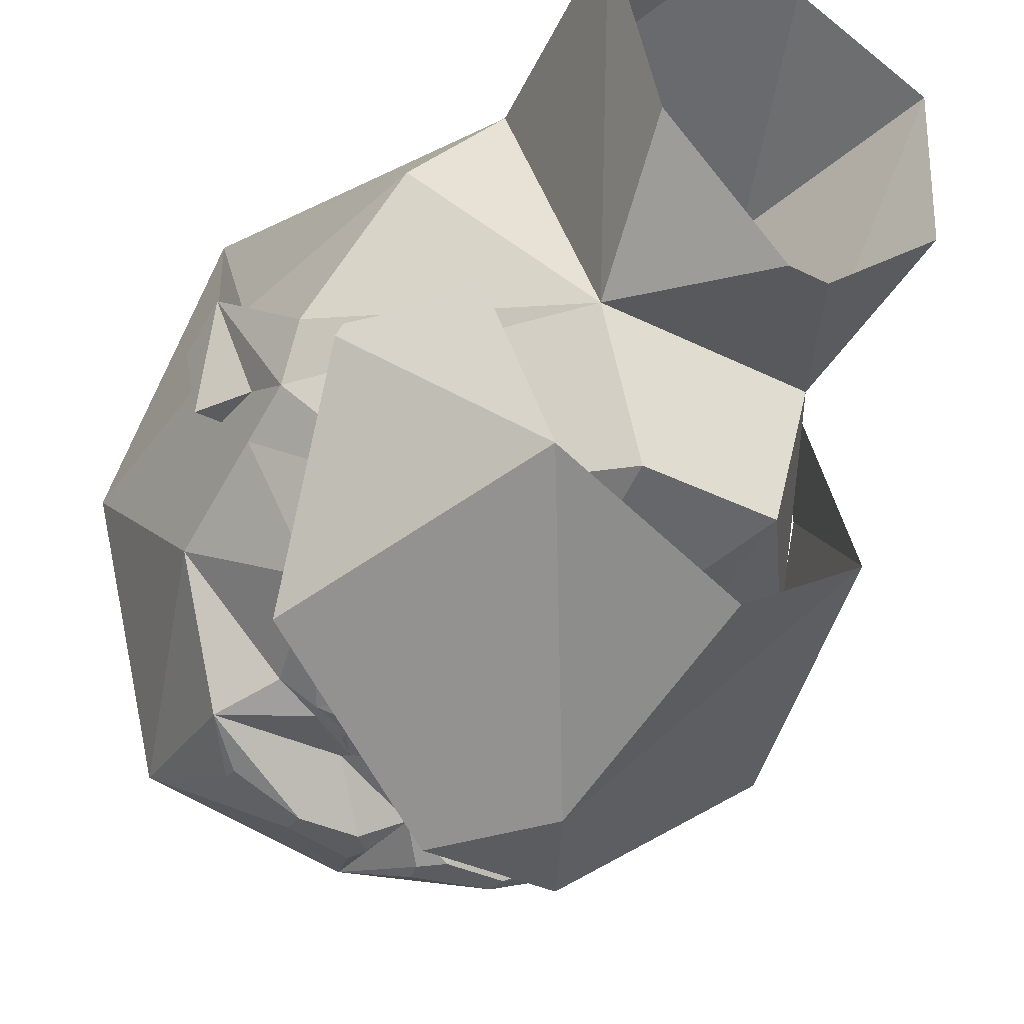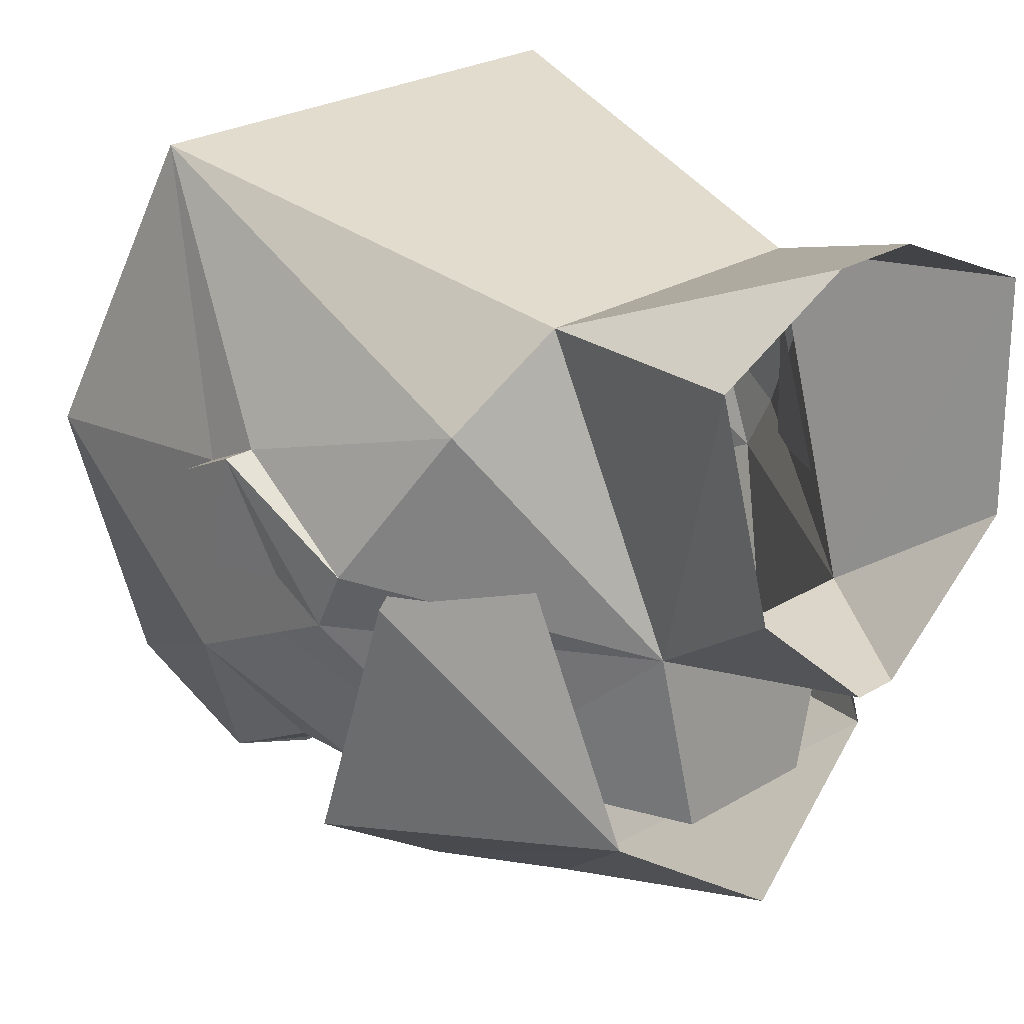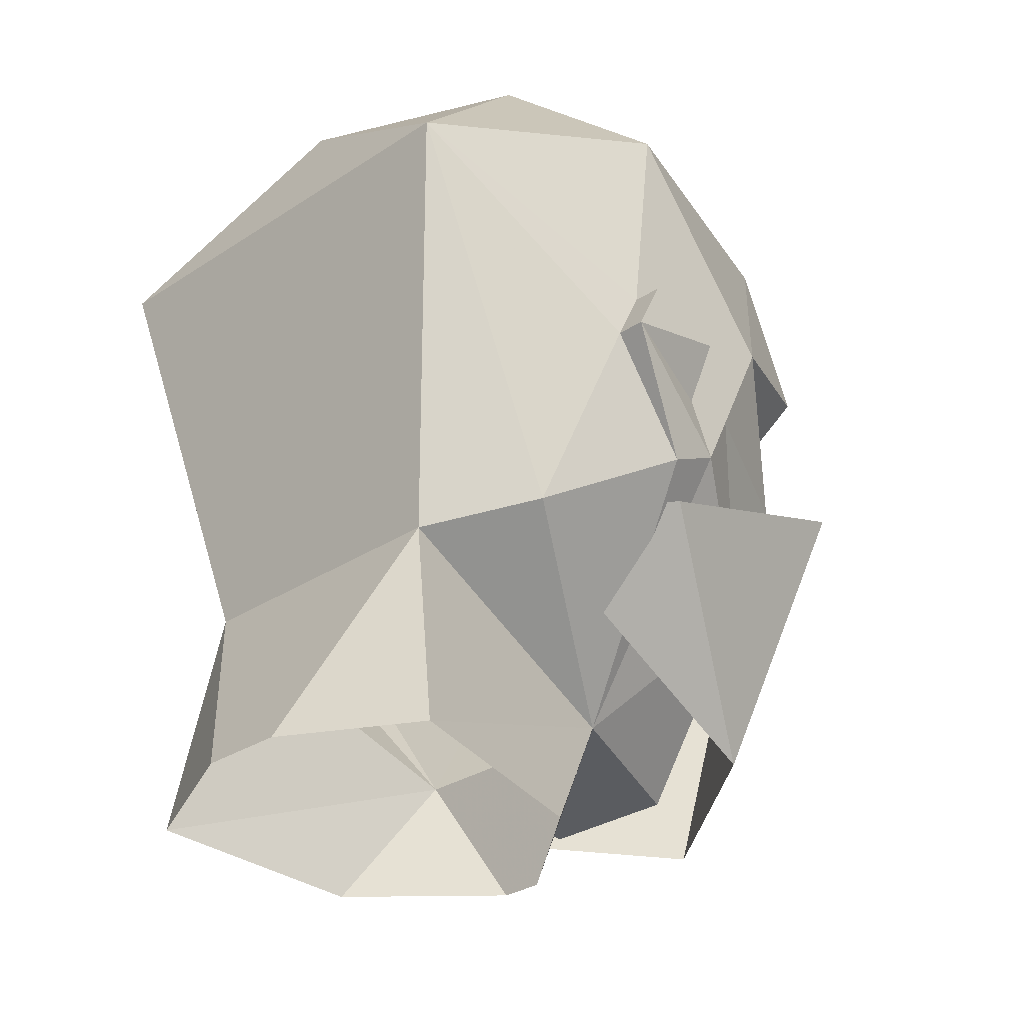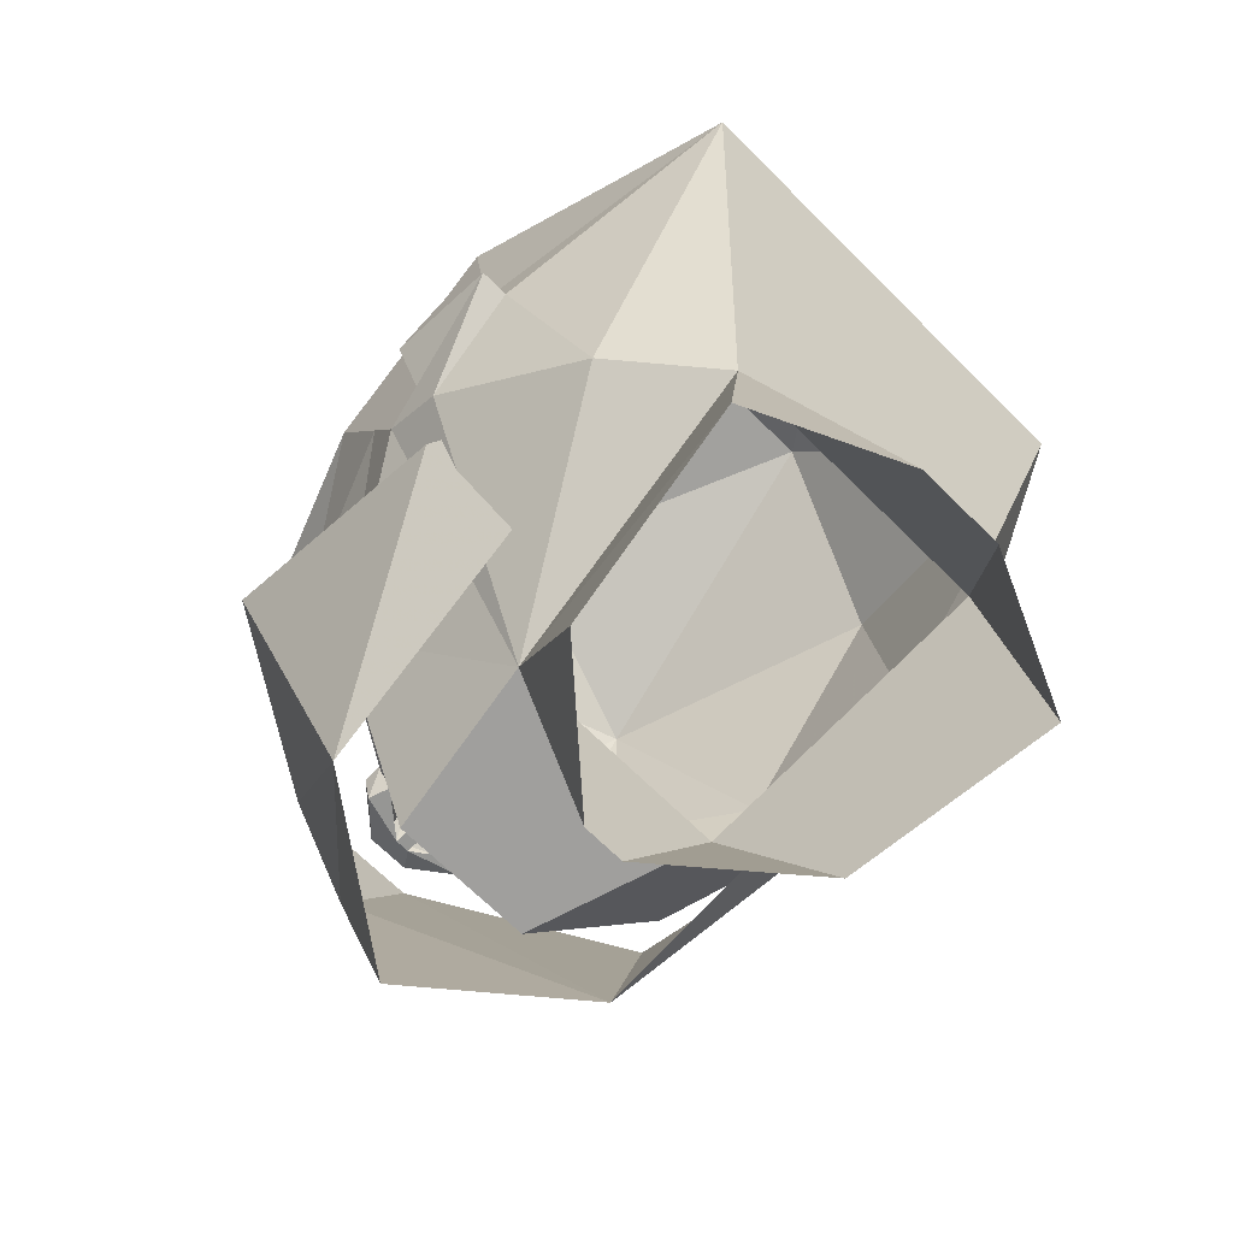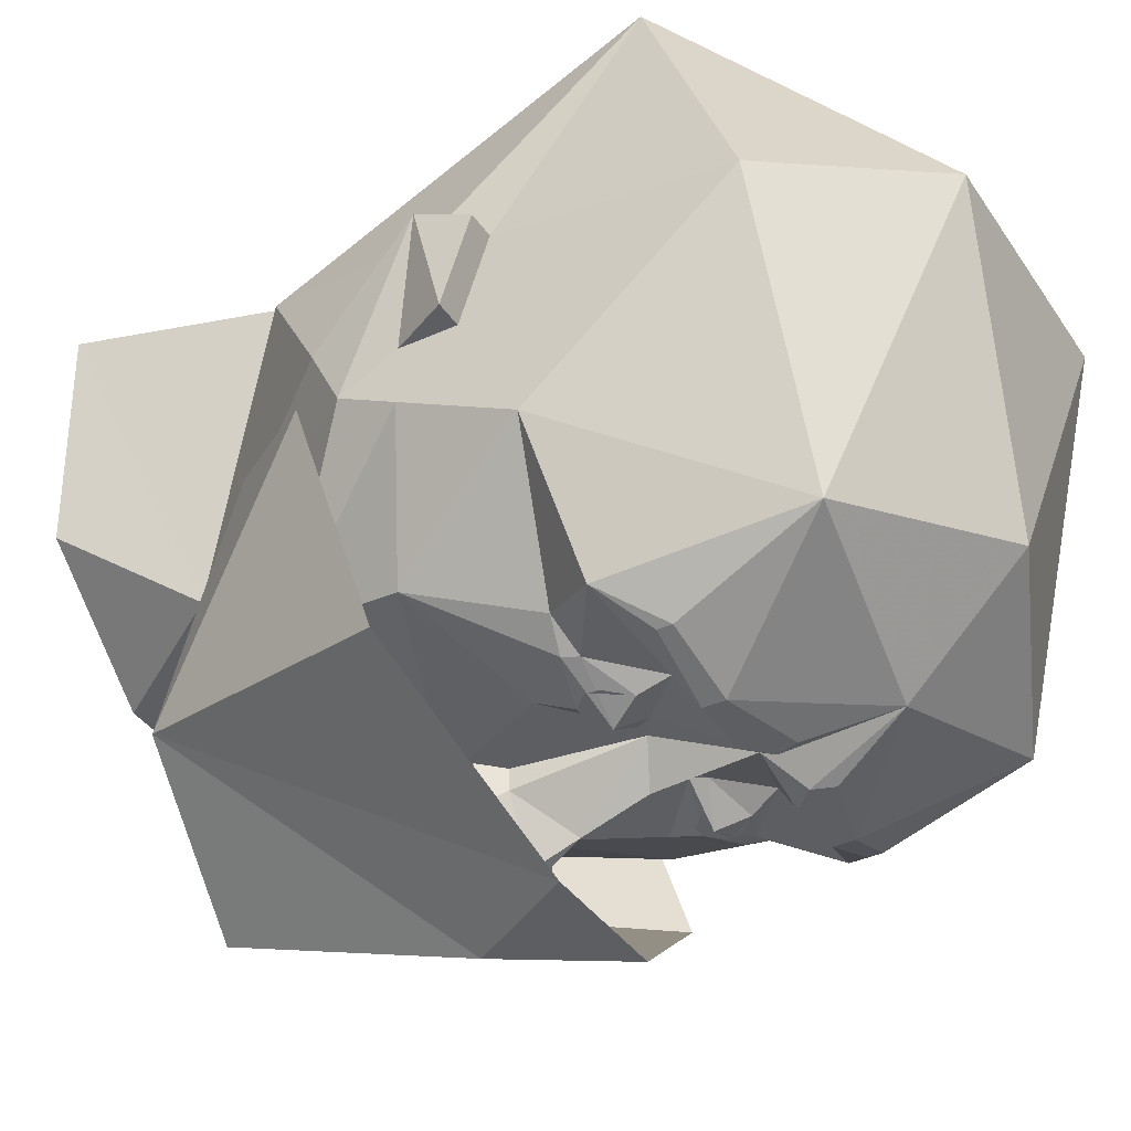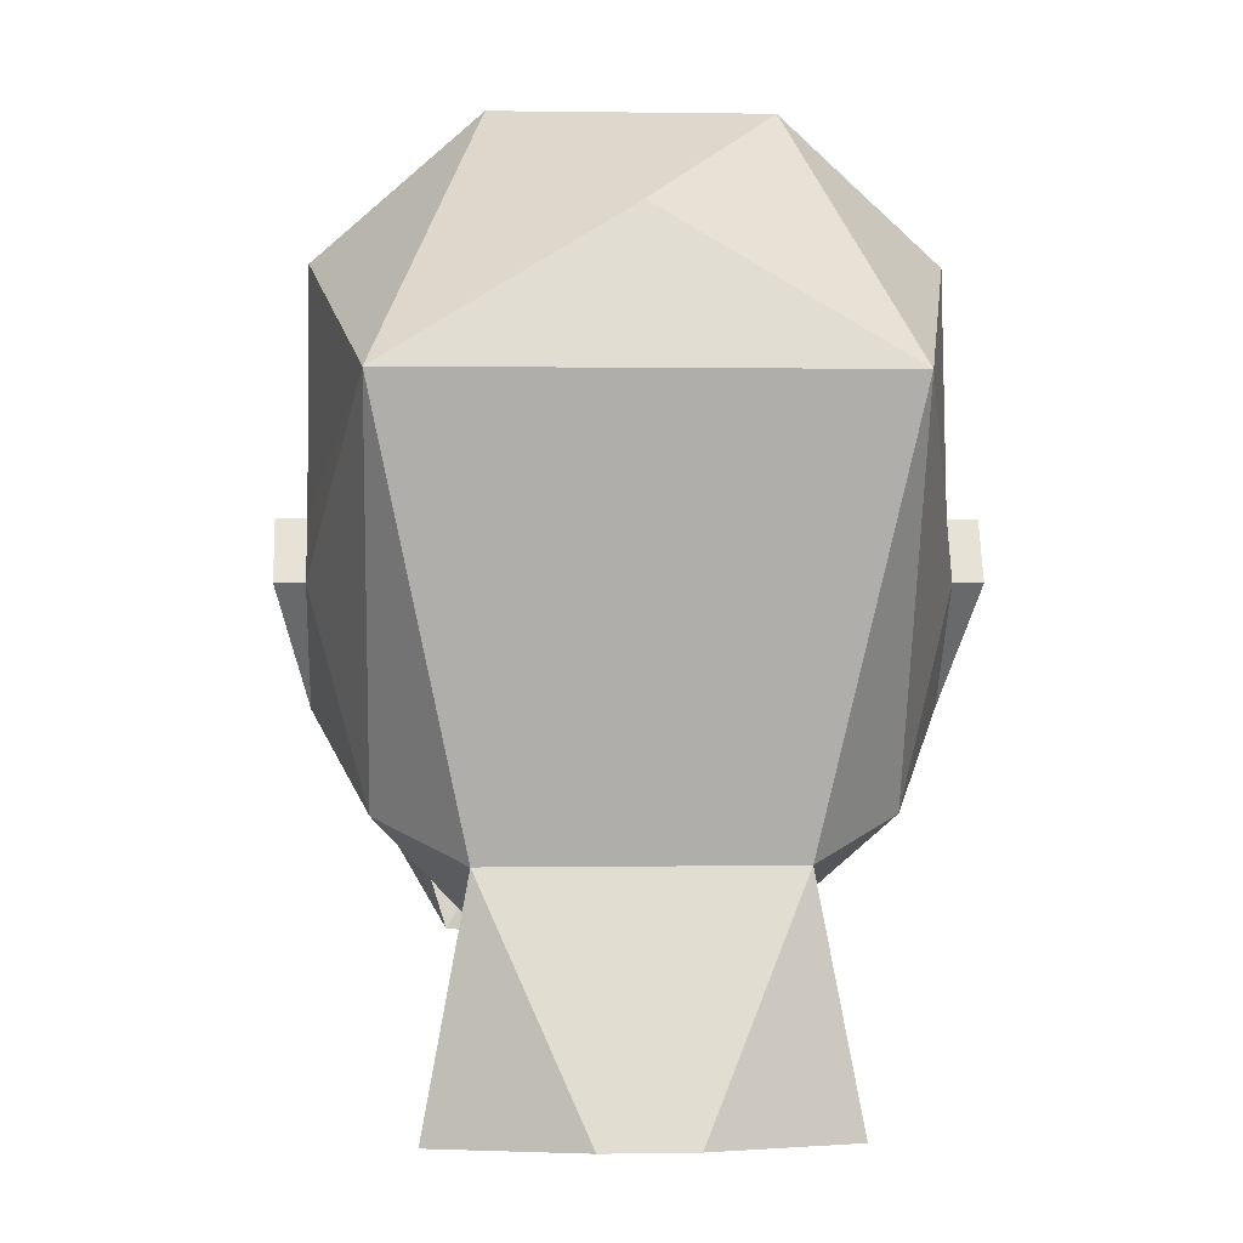
<metadata>
{"format":"obj","ext":"obj","renderer":"f3d","projection":"perspective","resolution":1024,"background":"white","views":[{"elev":-34.8,"azim":-34.0,"up":"+Z"},{"elev":25.4,"azim":-43.9,"up":"+Z"},{"elev":-30.8,"azim":43.1,"up":"+Y"},{"elev":-67.7,"azim":-45.0,"up":"+Y"},{"elev":-37.7,"azim":119.9,"up":"+Z"},{"elev":0.7,"azim":-3.5,"up":"+Y"}]}
</metadata>
<code>
v -0.07812 -0.1094 -0.3281
v -0.07031 -0.1172 -0.3203
v 0 -0.125 -0.3203
v -0.02344 -0.1016 -0.3438
v -0.02344 -0.08594 -0.3438
v -0.0625 -0.01562 -0.3438
v -0.2188 -0.09375 -0.25
v -0.1016 -0.1094 -0.3203
v -0.07031 -0.125 -0.3281
v 0 -0.1328 -0.3359
v 0.07031 -0.125 -0.3281
v 0.07031 -0.1172 -0.3203
v 0.07812 -0.1094 -0.3281
v 0.02344 -0.1016 -0.3438
v 0.02344 -0.08594 -0.3438
v 0.03125 -0.01562 -0.3438
v -0.03125 -0.01562 -0.3438
v -0.05469 -0.01562 -0.3672
v -0.07031 0.01562 -0.3672
v -0.07031 0.01562 -0.3438
v -0.125 0.1094 -0.3438
v -0.25 0.04688 -0.2812
v -0.3125 0.07812 -0.125
v -0.3125 0.01562 -0.09375
v -0.125 -0.2656 -0.09375
v -0.09375 -0.2812 -0.2812
v 0.1016 -0.1094 -0.3203
v 0.2188 -0.09375 -0.25
v 0.0625 -0.01562 -0.3438
v 0.25 0.2344 -0.3438
v 0.2031 0.1719 -0.3203
v 0.3125 0.2031 -0.1875
v 0.2188 0.4375 -0.3125
v 0.2031 0.2891 -0.375
v 0.2031 0.2734 -0.375
v 0.125 0.2734 -0.4062
v 0.1016 0.2344 -0.3438
v 0.1641 0.1797 -0.3438
v 0.1719 0.1641 -0.3438
v 0.25 0.04688 -0.2812
v 0.3125 0.07812 -0.125
v 0.3125 0.1406 -0.0625
v 0.3125 0.4219 0
v 0.1406 0.5625 0.0625
v 0 0.5312 -0.25
v 0 0.4062 -0.375
v 0.125 0.2969 -0.4062
v 0.03906 0.3203 -0.4062
v 0.05469 0.2734 -0.4062
v 0 0.2656 -0.375
v 0.05469 0.1875 -0.3438
v 0.1094 0.2031 -0.3594
v 0.1172 0.1484 -0.3594
v 0.125 0.1094 -0.3438
v 0.3125 0.01562 -0.09375
v 0.3125 0.07812 -0.0625
v 0.3438 0.1406 -0.0625
v 0.3125 0.1719 0.03125
v 0.25 0.2969 0.3125
v 0 0.4531 0.25
v -0.1406 0.5625 0.0625
v -0.2188 0.4375 -0.3125
v -0.125 0.2969 -0.4062
v -0.03906 0.3203 -0.4062
v -0.03125 0.2969 -0.4062
v 0.03125 0.2969 -0.4062
v -0.3125 0.2031 -0.1875
v -0.2109 0.1719 -0.3203
v -0.25 0.2344 -0.3438
v -0.3125 0.4219 0
v -0.3125 0.1406 -0.0625
v -0.1719 0.1641 -0.3438
v -0.1641 0.1797 -0.3438
v -0.1016 0.2344 -0.3438
v -0.125 0.2734 -0.4062
v -0.2031 0.2734 -0.375
v -0.2031 0.2891 -0.375
v -0.05469 0.2734 -0.4062
v 0.25 -0.1094 0.125
v 0.125 -0.2656 -0.09375
v 0.1562 -0.1484 0.2188
v 0.3125 0.1094 0.0625
v 0.3125 -0.01562 -0.03125
v 0.0625 -0.2812 -0.2812
v -0.02344 -0.4219 -0.1094
v 0.02344 -0.4219 -0.1094
v 0.1719 -0.4219 0.01562
v 0.2031 -0.3984 0.2422
v 0.04688 -0.3906 0.3125
v -0.04688 -0.3906 0.3125
v -0.1562 -0.1484 0.2188
v -0.25 0.2969 0.3125
v -0.25 -0.1094 0.125
v -0.3125 0.1094 0.0625
v -0.3125 0.1719 0.03125
v -0.3438 0.1406 -0.0625
v -0.3125 0.07812 -0.0625
v -0.3438 0.1094 0.0625
v -0.3125 -0.01562 -0.03125
v -0.3438 0.1719 0.03125
v 0.3438 0.1094 0.0625
v 0.3438 0.1719 0.03125
v -0.05469 0.1875 -0.3438
v -0.03125 0.1719 -0.3438
v 0 0.1562 -0.3828
v 0.03125 0.1719 -0.3438
v 0.04688 0.1719 -0.3438
v -0.1172 0.1484 -0.3594
v -0.1094 0.2031 -0.3594
v -0.04688 0.1719 -0.3438
v -0.04688 0.03906 -0.3438
v -0.04688 0.03906 -0.3672
v 0 0.08594 -0.4062
v 0.04688 0.03906 -0.3672
v 0.04688 0.03906 -0.3438
v -0.2031 -0.3984 0.2422
v -0.1641 -0.4219 0.01562
v -0.09375 0.1719 -0.375
v 0.09375 0.1719 -0.375
v 0.0625 -0.01562 -0.3672
v 0.07031 0.01562 -0.3438
v 0.07031 0.01562 -0.3672
v 0.0625 -0.01562 -0.3906
v 0.007812 -0.01562 -0.4062
v 0.02344 0 -0.4297
v -0.007812 -0.01562 -0.4062
v -0.007812 -0.01562 -0.3828
v 0.007812 -0.01562 -0.3828
v -0.1016 0.1875 -0.3594
v -0.1172 0.1875 -0.3594
v -0.125 0.1797 -0.3594
v -0.125 0.1641 -0.3594
v -0.1172 0.1562 -0.3594
v -0.1016 0.1562 -0.3594
v -0.09375 0.1641 -0.3594
v -0.09375 0.1797 -0.3594
v -0.1016 0.1953 -0.3594
v -0.1172 0.1953 -0.3594
v -0.1328 0.1797 -0.3594
v -0.1328 0.1641 -0.3594
v -0.1016 0.1484 -0.3594
v -0.08594 0.1641 -0.3594
v -0.08594 0.1797 -0.3594
v 0.08594 0.1797 -0.3594
v 0.08594 0.1641 -0.3594
v 0.1016 0.1484 -0.3594
v 0.1328 0.1641 -0.3594
v 0.1328 0.1797 -0.3594
v 0.1172 0.1953 -0.3594
v 0.1016 0.1953 -0.3594
v 0.09375 0.1797 -0.3594
v 0.09375 0.1641 -0.3594
v 0.1016 0.1562 -0.3594
v 0.1172 0.1562 -0.3594
v 0.125 0.1641 -0.3594
v 0.125 0.1797 -0.3594
v 0.1172 0.1875 -0.3594
v 0.1016 0.1875 -0.3594
v -0.0625 -0.01562 -0.3906
v -0.07031 0.01562 -0.3906
v -0.007812 0.03906 -0.4297
v -0.02344 0 -0.4297
v 0.007812 0.03906 -0.4297
v 0.07031 0.01562 -0.3906
v 0.1797 -0.2656 -0.2812
v 0 -0.2969 -0.4062
v 0 -0.01562 -0.5
v 0.07812 0.1094 -0.5
v 0.2891 0.04688 -0.3438
v 0.2891 -0.04688 -0.0625
v 0.2109 -0.1094 0.125
v -0.1797 -0.2656 -0.2812
v -0.07812 0.1094 -0.5
v -0.2891 0.04688 -0.3438
v -0.2891 -0.04688 -0.0625
v -0.2109 -0.1094 0.125
f 1 2 3
f 1 3 4
f 1 4 5
f 1 5 6
f 1 6 7
f 1 7 8
f 1 8 2
f 2 8 9
f 2 9 3
f 3 9 10
f 3 10 11
f 3 11 12
f 3 12 13
f 3 13 14
f 3 14 4
f 4 14 15
f 4 15 5
f 5 15 16
f 5 16 17
f 5 17 6
f 6 17 18
f 6 18 19
f 6 19 20
f 6 20 21
f 6 21 22
f 6 22 7
f 7 22 23
f 7 23 24
f 7 24 25
f 7 25 26
f 7 26 9
f 7 9 8
f 27 13 12
f 27 12 11
f 27 11 28
f 27 28 13
f 13 28 29
f 13 29 15
f 13 15 14
f 30 31 32
f 30 32 33
f 30 33 34
f 30 34 35
f 30 35 36
f 30 36 37
f 30 37 38
f 30 38 31
f 31 38 39
f 31 39 40
f 31 40 32
f 32 40 41
f 32 41 42
f 32 42 43
f 32 43 33
f 33 43 44
f 33 44 45
f 33 45 46
f 33 46 47
f 33 47 34
f 34 47 35
f 35 47 36
f 36 47 48
f 36 48 49
f 36 49 37
f 37 49 50
f 37 50 51
f 37 51 52
f 37 52 38
f 38 52 39
f 39 52 53
f 39 53 54
f 39 54 40
f 40 54 29
f 40 29 28
f 40 28 41
f 41 28 55
f 41 55 56
f 41 56 42
f 42 56 56
f 42 56 57
f 42 57 58
f 42 58 43
f 43 58 59
f 43 59 44
f 44 59 60
f 44 60 61
f 44 61 45
f 45 61 62
f 45 62 46
f 46 62 63
f 46 63 64
f 46 64 65
f 46 65 50
f 46 50 66
f 46 66 48
f 46 48 47
f 67 68 69
f 67 69 62
f 67 62 70
f 67 70 71
f 67 71 23
f 67 23 22
f 67 22 68
f 68 22 72
f 68 72 73
f 68 73 69
f 69 73 74
f 69 74 75
f 69 75 76
f 69 76 77
f 69 77 62
f 62 77 63
f 63 77 75
f 63 75 78
f 63 78 65
f 63 65 64
f 79 80 81
f 79 81 59
f 79 59 82
f 79 82 83
f 79 83 80
f 80 83 55
f 80 55 28
f 80 28 84
f 80 84 26
f 80 26 25
f 80 25 85
f 80 85 86
f 80 86 87
f 80 87 88
f 80 88 81
f 81 88 89
f 81 89 90
f 81 90 91
f 81 91 59
f 59 91 92
f 59 92 60
f 60 92 61
f 61 92 70
f 61 70 62
f 91 25 93
f 91 93 92
f 92 93 94
f 92 94 95
f 92 95 70
f 70 95 71
f 71 95 96
f 71 96 97
f 71 97 97
f 71 97 23
f 23 97 24
f 24 97 98
f 24 98 99
f 24 99 25
f 25 99 93
f 93 99 94
f 94 99 98
f 94 98 100
f 94 100 95
f 95 100 96
f 96 100 98
f 96 98 97
f 57 101 102
f 57 102 58
f 58 102 82
f 58 82 59
f 101 57 56
f 101 56 55
f 101 55 83
f 101 83 82
f 101 82 102
f 55 56 56
f 97 97 24
f 48 66 49
f 49 66 50
f 77 76 75
f 50 65 78
f 50 78 74
f 50 74 103
f 50 103 104
f 50 104 105
f 50 105 106
f 50 106 51
f 51 106 107
f 51 107 53
f 51 53 52
f 73 72 108
f 73 108 109
f 73 109 74
f 74 109 103
f 103 109 110
f 103 110 104
f 104 110 21
f 104 21 111
f 104 111 112
f 104 112 113
f 104 113 105
f 105 113 106
f 106 113 114
f 106 114 115
f 106 115 54
f 106 54 107
f 107 54 53
f 109 108 110
f 110 108 21
f 21 108 72
f 21 72 22
f 25 116 117
f 25 117 85
f 25 91 116
f 116 91 90
f 109 73 118
f 109 118 103
f 103 118 110
f 73 72 118
f 119 38 52
f 119 52 51
f 119 51 107
f 119 39 38
f 29 16 15
f 16 29 120
f 120 29 121
f 120 121 122
f 120 122 123
f 120 123 124
f 124 123 125
f 124 125 126
f 124 126 127
f 124 127 128
f 128 127 17
f 128 17 16
f 26 10 9
f 10 26 84
f 10 84 11
f 11 84 28
f 129 130 131
f 129 131 132
f 129 132 133
f 129 133 134
f 129 134 135
f 129 135 136
f 137 138 139
f 137 139 140
f 137 140 108
f 137 108 141
f 137 141 142
f 137 142 143
f 144 145 146
f 144 146 53
f 144 53 147
f 144 147 148
f 144 148 149
f 144 149 150
f 151 152 153
f 151 153 154
f 151 154 155
f 151 155 156
f 151 156 157
f 151 157 158
f 18 126 159
f 18 159 19
f 19 159 160
f 19 160 161
f 19 161 112
f 19 112 20
f 20 112 111
f 20 111 21
f 126 125 162
f 126 162 159
f 159 162 160
f 160 162 161
f 161 162 163
f 161 163 113
f 161 113 112
f 162 125 163
f 163 125 164
f 163 164 114
f 163 114 113
f 121 29 54
f 121 54 115
f 121 115 122
f 122 115 114
f 122 114 164
f 122 164 123
f 123 164 125
f 78 75 74
f 165 166 167
f 165 167 168
f 165 168 169
f 165 169 170
f 165 170 171
f 165 171 170
f 165 170 169
f 165 169 168
f 165 168 167
f 165 167 166
f 166 167 172
f 166 172 167
f 167 172 173
f 167 173 168
f 167 168 173
f 167 173 172
f 172 173 174
f 172 174 173
f 174 172 175
f 174 175 172
f 172 175 176
f 172 176 175

</code>
